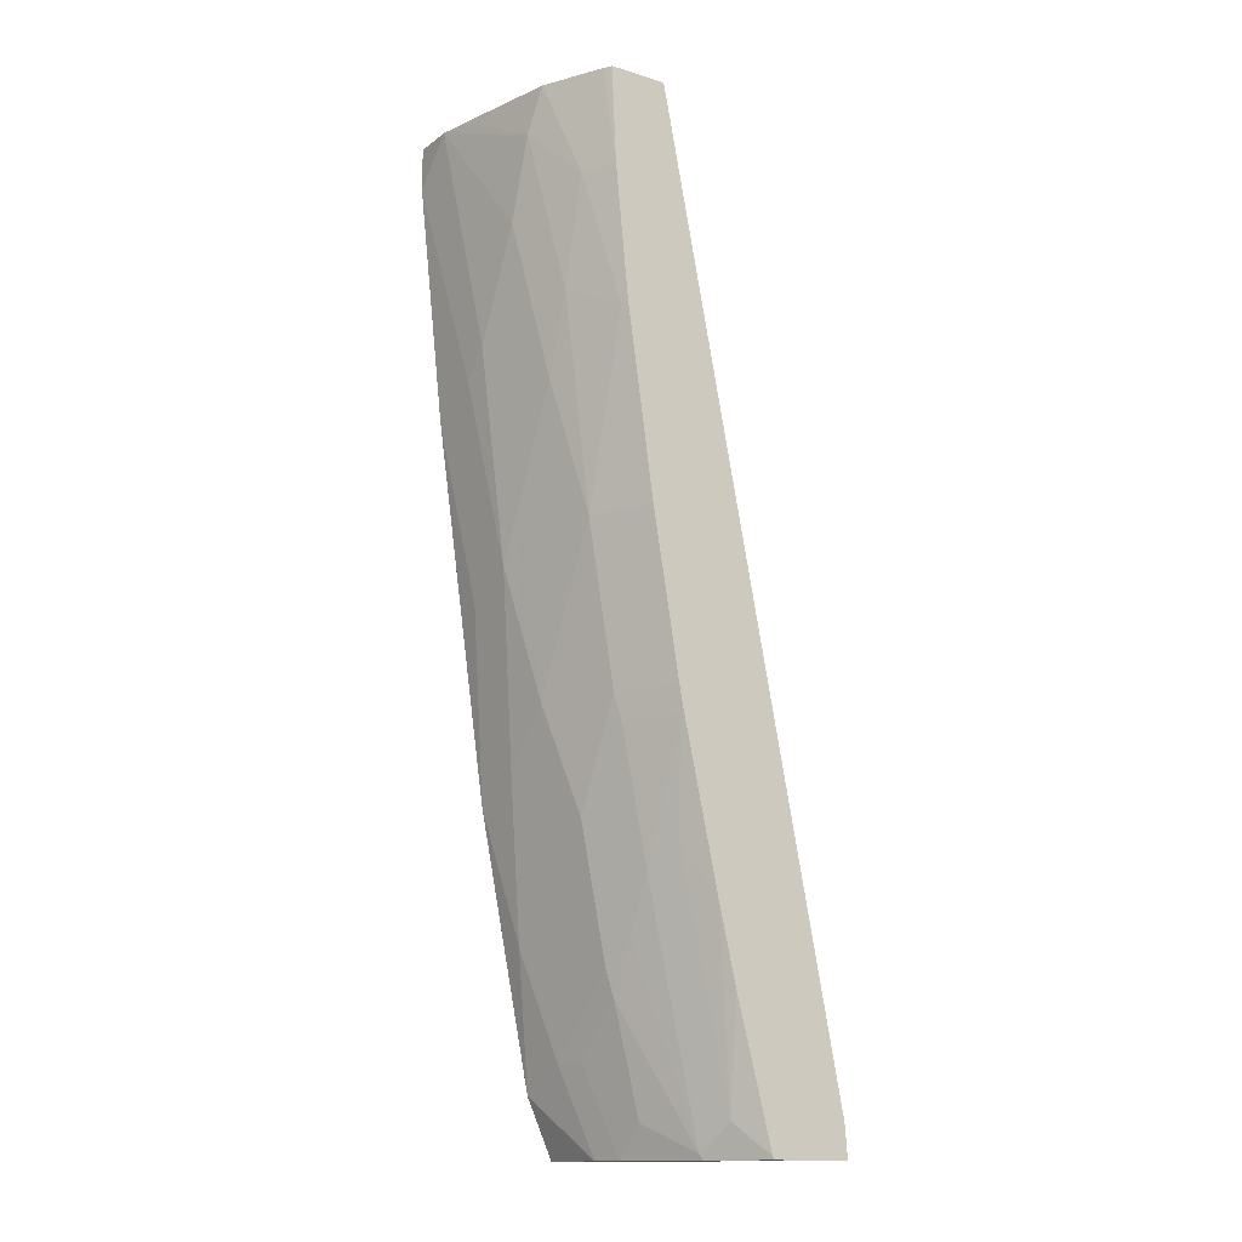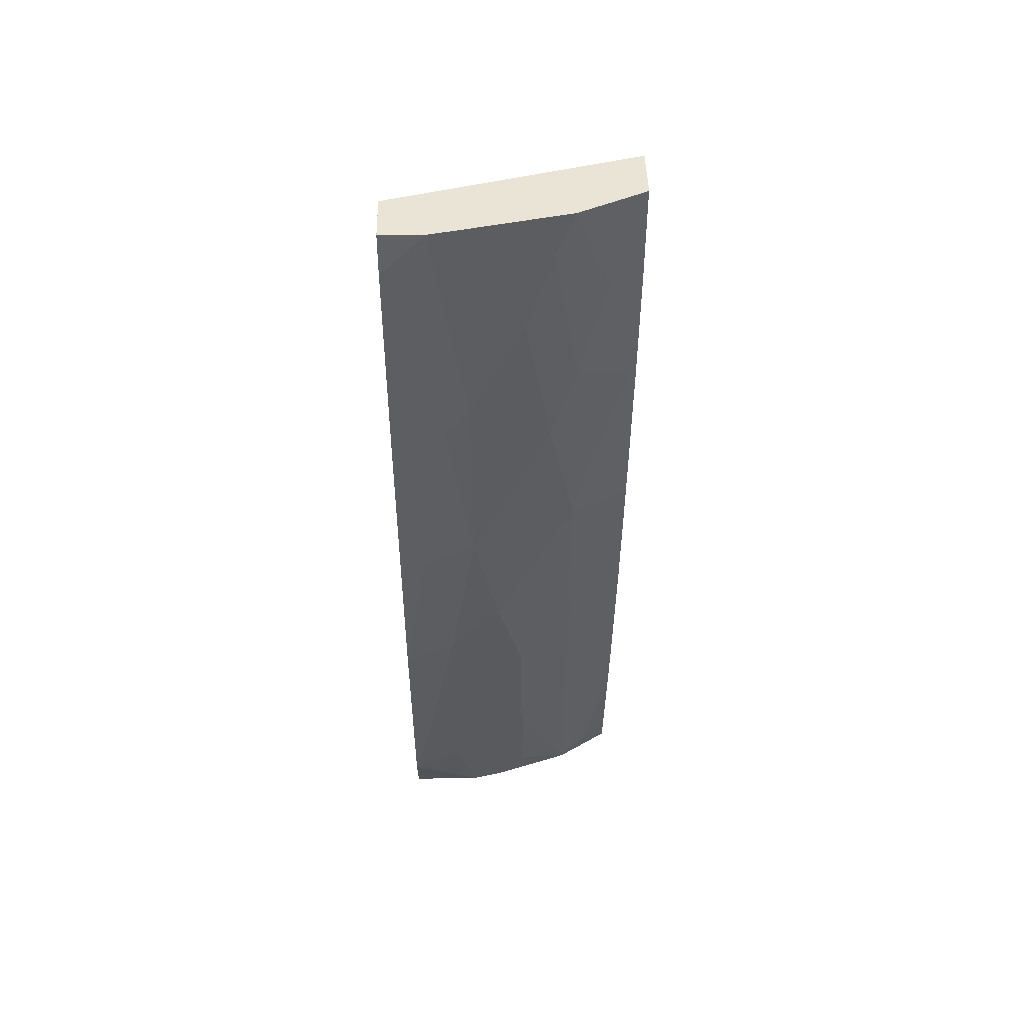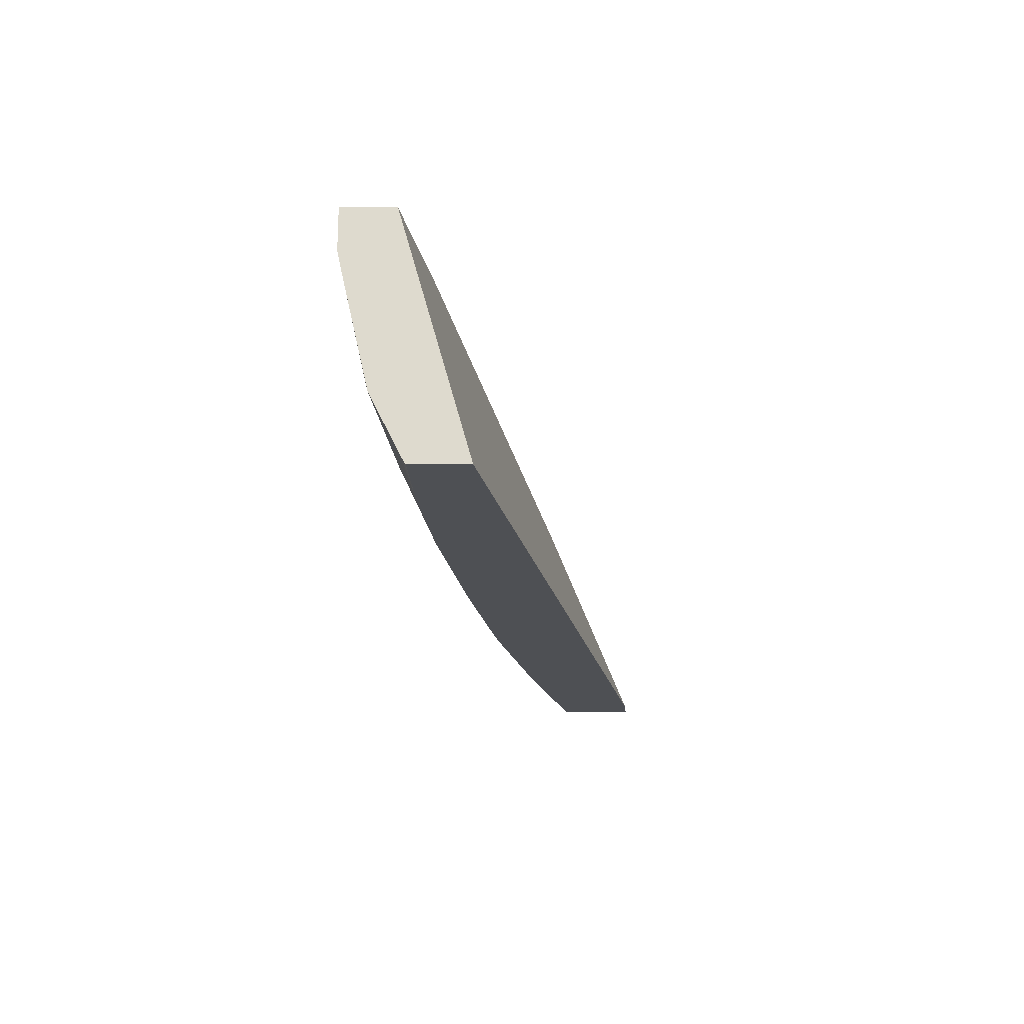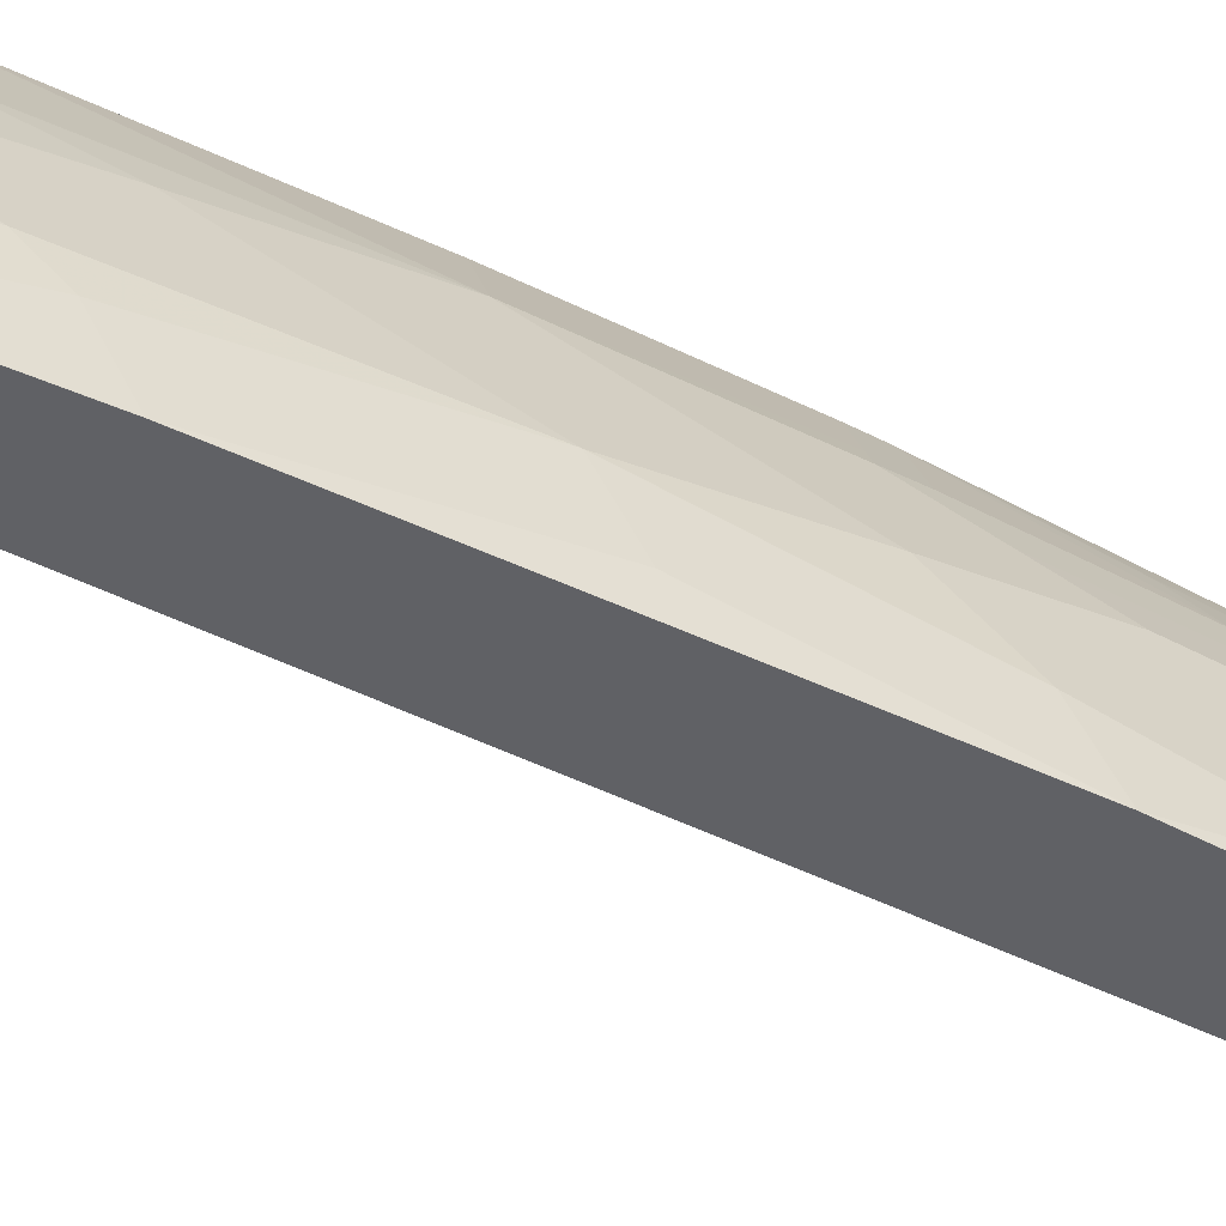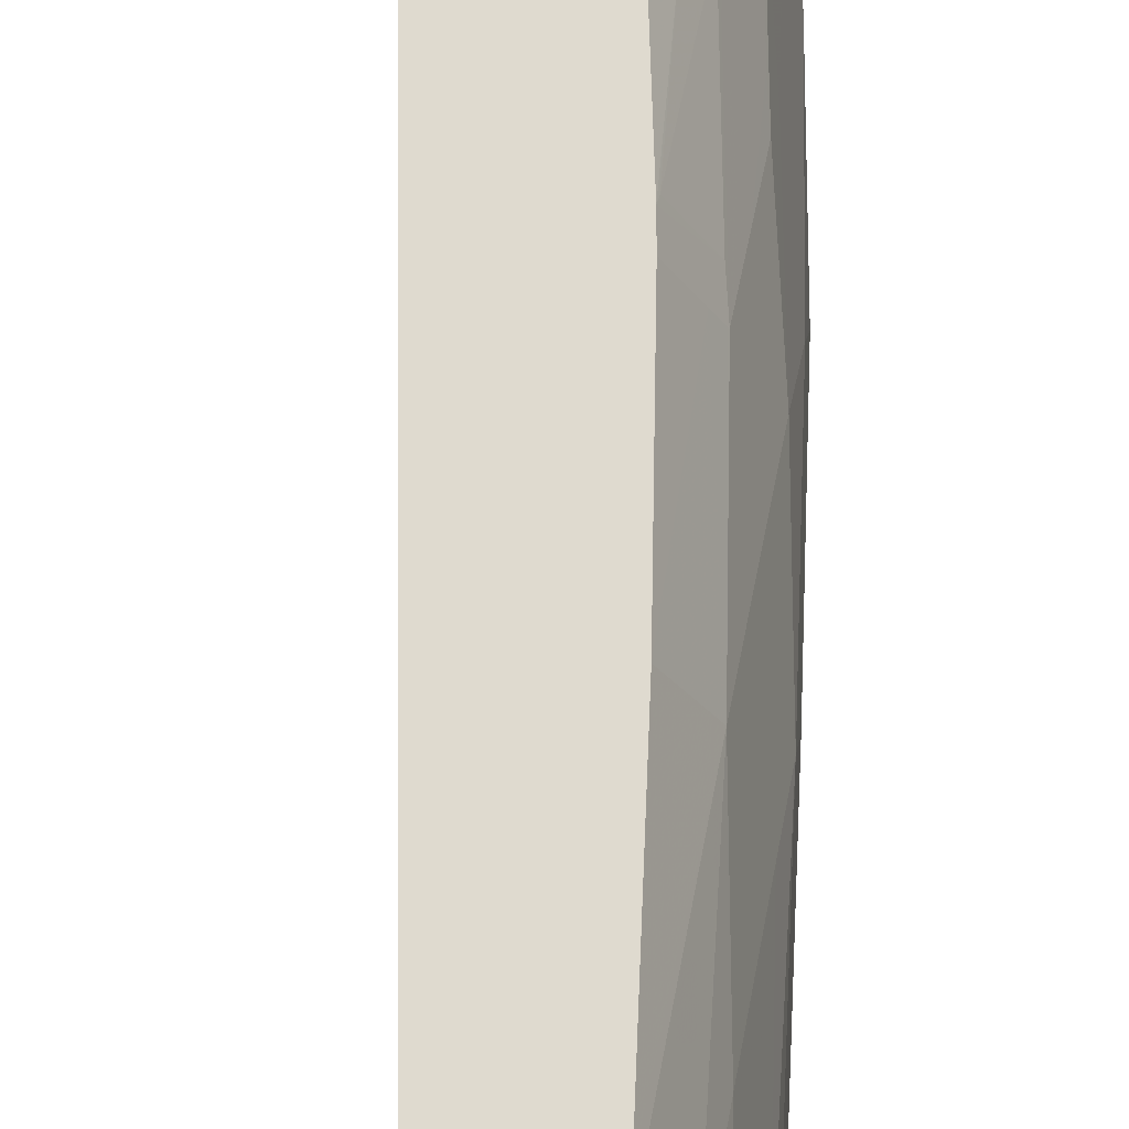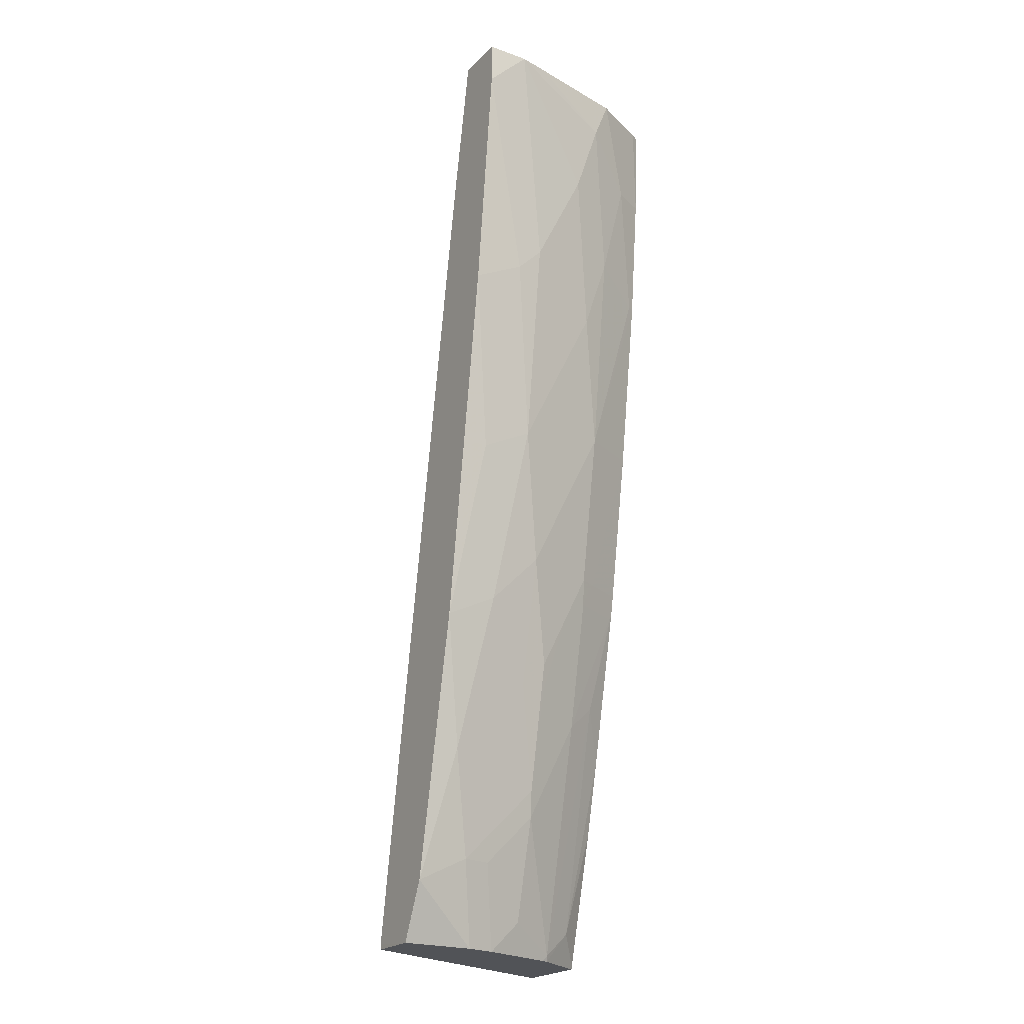
<metadata>
{"format":"obj","ext":"obj","renderer":"f3d","projection":"perspective","resolution":1024,"background":"white","views":[{"elev":-14.4,"azim":-33.3,"up":"+Y"},{"elev":43.8,"azim":-91.2,"up":"+Y"},{"elev":71.3,"azim":0.1,"up":"+Y"},{"elev":-49.0,"azim":-109.5,"up":"+Z"},{"elev":70.8,"azim":-169.5,"up":"+Z"},{"elev":-22.1,"azim":-121.7,"up":"+Y"}]}
</metadata>
<code>
v -0.4328 0.08239 5.16e-06
v -0.4122 -0.06187 0.06183
v -0.4328 0.1161 0.0337
v -0.4328 0.103 -6.947e-05
v -0.4328 0.08231 -6.947e-05
v -0.4122 -0.1031 5.16e-06
v -0.4122 -0.08246 0.04124
v -0.4122 0.02055 0.103
v -0.3916 -0.2267 0.06183
v -0.3916 -0.1855 0.08245
v -0.4309 0.1161 0.04217
v -0.4328 0.1161 5.16e-06
v -0.4122 0.08239 0.1237
v -0.4328 0.1161 -6.947e-05
v -0.4121 -0.1032 -6.947e-05
v -0.3915 -0.2475 -6.947e-05
v -0.3916 -0.2474 5.16e-06
v -0.3916 -0.2474 0.02062
v -0.3916 -0.1031 0.1237
v -0.371 -0.371 0.04124
v -0.371 -0.3297 0.08245
v -0.371 -0.2474 0.1237
v -0.4277 0.1161 0.05689
v -0.392 0.1161 -6.947e-05
v -0.4089 0.1161 0.1384
v -0.3916 -0.04129 0.1443
v -0.3916 0.04121 0.1649
v -0.3709 -0.3916 -6.947e-05
v -0.371 -0.3916 5.16e-06
v -0.371 -0.2061 0.1443
v -0.3504 -0.4328 0.08245
v -0.3504 -0.4947 0.02062
v -0.3504 -0.4122 0.103
v -0.3504 -0.371 0.1237
v -0.3916 0.1161 -6.947e-05
v -0.4064 0.1161 0.1434
v -0.371 -0.06187 0.1855
v -0.3685 -0.06187 0.1905
v -0.3788 0.04121 0.1905
v -0.3883 0.1161 0.1796
v -0.3503 -0.4947 -6.947e-05
v -0.3504 -0.4947 5.16e-06
v -0.3479 -0.2061 0.1905
v -0.3504 -0.3297 0.1443
v -0.3435 -0.3297 0.158
v -0.3297 -0.5771 0.04124
v -0.3297 -0.5152 0.103
v -0.3297 -0.5977 5.16e-06
v -0.3452 -0.4328 0.1056
v -0.3246 -0.4947 0.1262
v -0.3297 -0.4328 0.1443
v -0.371 -0.0001104 -6.947e-05
v -0.3376 0.1161 0.1905
v -0.1933 -0.6183 0.1905
v -0.3823 0.1161 0.1905
v -0.3827 0.1161 0.19
v -0.3858 0.1161 0.1846
v -0.3297 -0.5977 -6.947e-05
v -0.3272 -0.3297 0.1905
v -0.3452 -0.3503 0.1468
v -0.3242 -0.3458 0.1905
v -0.3246 -0.5771 0.06443
v -0.3092 -0.6432 0.05762
v -0.3246 -0.5358 0.1056
v -0.3092 -0.6432 -5.081e-05
v -0.2834 -0.6389 0.1468
v -0.3246 -0.4534 0.1468
v -0.268 -0.639 -6.947e-05
v -0.1913 -0.6432 0.1905
v -0.3092 -0.639 -6.947e-05
v -0.3246 -0.3503 0.1881
v -0.316 -0.4328 0.1717
v -0.2963 -0.474 0.1905
v -0.304 -0.6432 0.08081
v -0.304 -0.6183 0.1056
v -0.3009 -0.6432 -6.947e-05
v -0.2834 -0.6432 0.1426
v -0.2813 -0.6432 0.1479
v -0.2748 -0.6183 0.1717
v -0.268 -0.6432 -1.349e-05
v -0.2537 -0.6432 0.1905
v -0.283 -0.5313 0.1905
v -0.2539 -0.6432 0.1904
v -0.2539 -0.6429 0.1905
v -0.2547 -0.6405 0.1905
v -0.2824 -0.5339 0.1905
f 47 64 50
f 39 55 56
f 44 51 67
f 39 56 57
f 39 57 40
f 41 58 48
f 41 48 42
f 43 45 59
f 46 62 47
f 44 60 45
f 45 60 61
f 45 61 59
f 46 48 63
f 46 63 74
f 46 74 62
f 38 55 39
f 47 62 64
f 44 67 60
f 38 53 55
f 35 53 54
f 38 69 54
f 31 46 47
f 32 42 48
f 32 48 46
f 33 49 34
f 33 47 49
f 34 49 50
f 34 50 51
f 34 51 44
f 38 54 53
f 35 54 52
f 38 59 61
f 38 61 73
f 38 73 82
f 38 82 86
f 38 86 85
f 38 85 84
f 38 84 81
f 38 81 69
f 38 43 59
f 47 50 49
f 63 81 83
f 48 65 63
f 66 77 78
f 66 78 79
f 66 79 72
f 66 72 67
f 67 72 71
f 68 69 80
f 68 80 76
f 72 79 73
f 73 79 82
f 74 77 75
f 78 83 84
f 78 84 79
f 79 84 85
f 79 85 86
f 79 86 82
f 81 84 83
f 31 32 46
f 66 75 77
f 65 70 76
f 64 75 66
f 64 74 75
f 50 64 66
f 50 66 67
f 50 67 51
f 52 54 68
f 54 69 68
f 58 70 65
f 60 71 61
f 60 67 71
f 48 58 65
f 61 71 72
f 62 74 64
f 63 65 76
f 63 76 80
f 63 80 69
f 63 69 81
f 63 83 78
f 63 78 77
f 63 77 74
f 61 72 73
f 30 45 43
f 22 34 44
f 30 38 37
f 3 35 24
f 3 24 12
f 3 8 13
f 3 13 11
f 4 14 24
f 4 24 35
f 4 35 52
f 4 52 68
f 4 68 76
f 4 76 70
f 4 70 58
f 4 58 41
f 4 41 28
f 4 28 16
f 4 16 15
f 4 15 5
f 5 15 6
f 3 53 35
f 3 55 53
f 3 56 55
f 3 40 57
f 30 44 45
f 1 2 3
f 1 3 12
f 1 12 14
f 1 14 4
f 1 4 5
f 1 5 6
f 1 6 7
f 6 15 16
f 1 7 2
f 2 7 9
f 2 9 10
f 2 10 19
f 2 19 8
f 3 11 23
f 3 23 25
f 3 25 36
f 3 36 40
f 2 8 3
f 6 16 17
f 3 57 56
f 6 18 7
f 20 32 31
f 21 31 47
f 21 47 33
f 21 33 34
f 21 34 22
f 22 44 30
f 26 37 27
f 26 30 37
f 27 37 38
f 27 38 39
f 27 39 40
f 27 40 36
f 28 41 29
f 29 41 42
f 29 42 32
f 6 17 18
f 30 43 38
f 20 29 32
f 20 31 21
f 25 27 36
f 10 22 19
f 9 18 20
f 9 20 21
f 9 21 10
f 10 21 22
f 11 13 23
f 12 24 14
f 13 25 23
f 19 30 26
f 13 19 26
f 13 26 27
f 7 18 9
f 13 27 25
f 16 28 29
f 16 29 17
f 17 29 18
f 18 29 20
f 19 22 30
f 8 19 13

</code>
